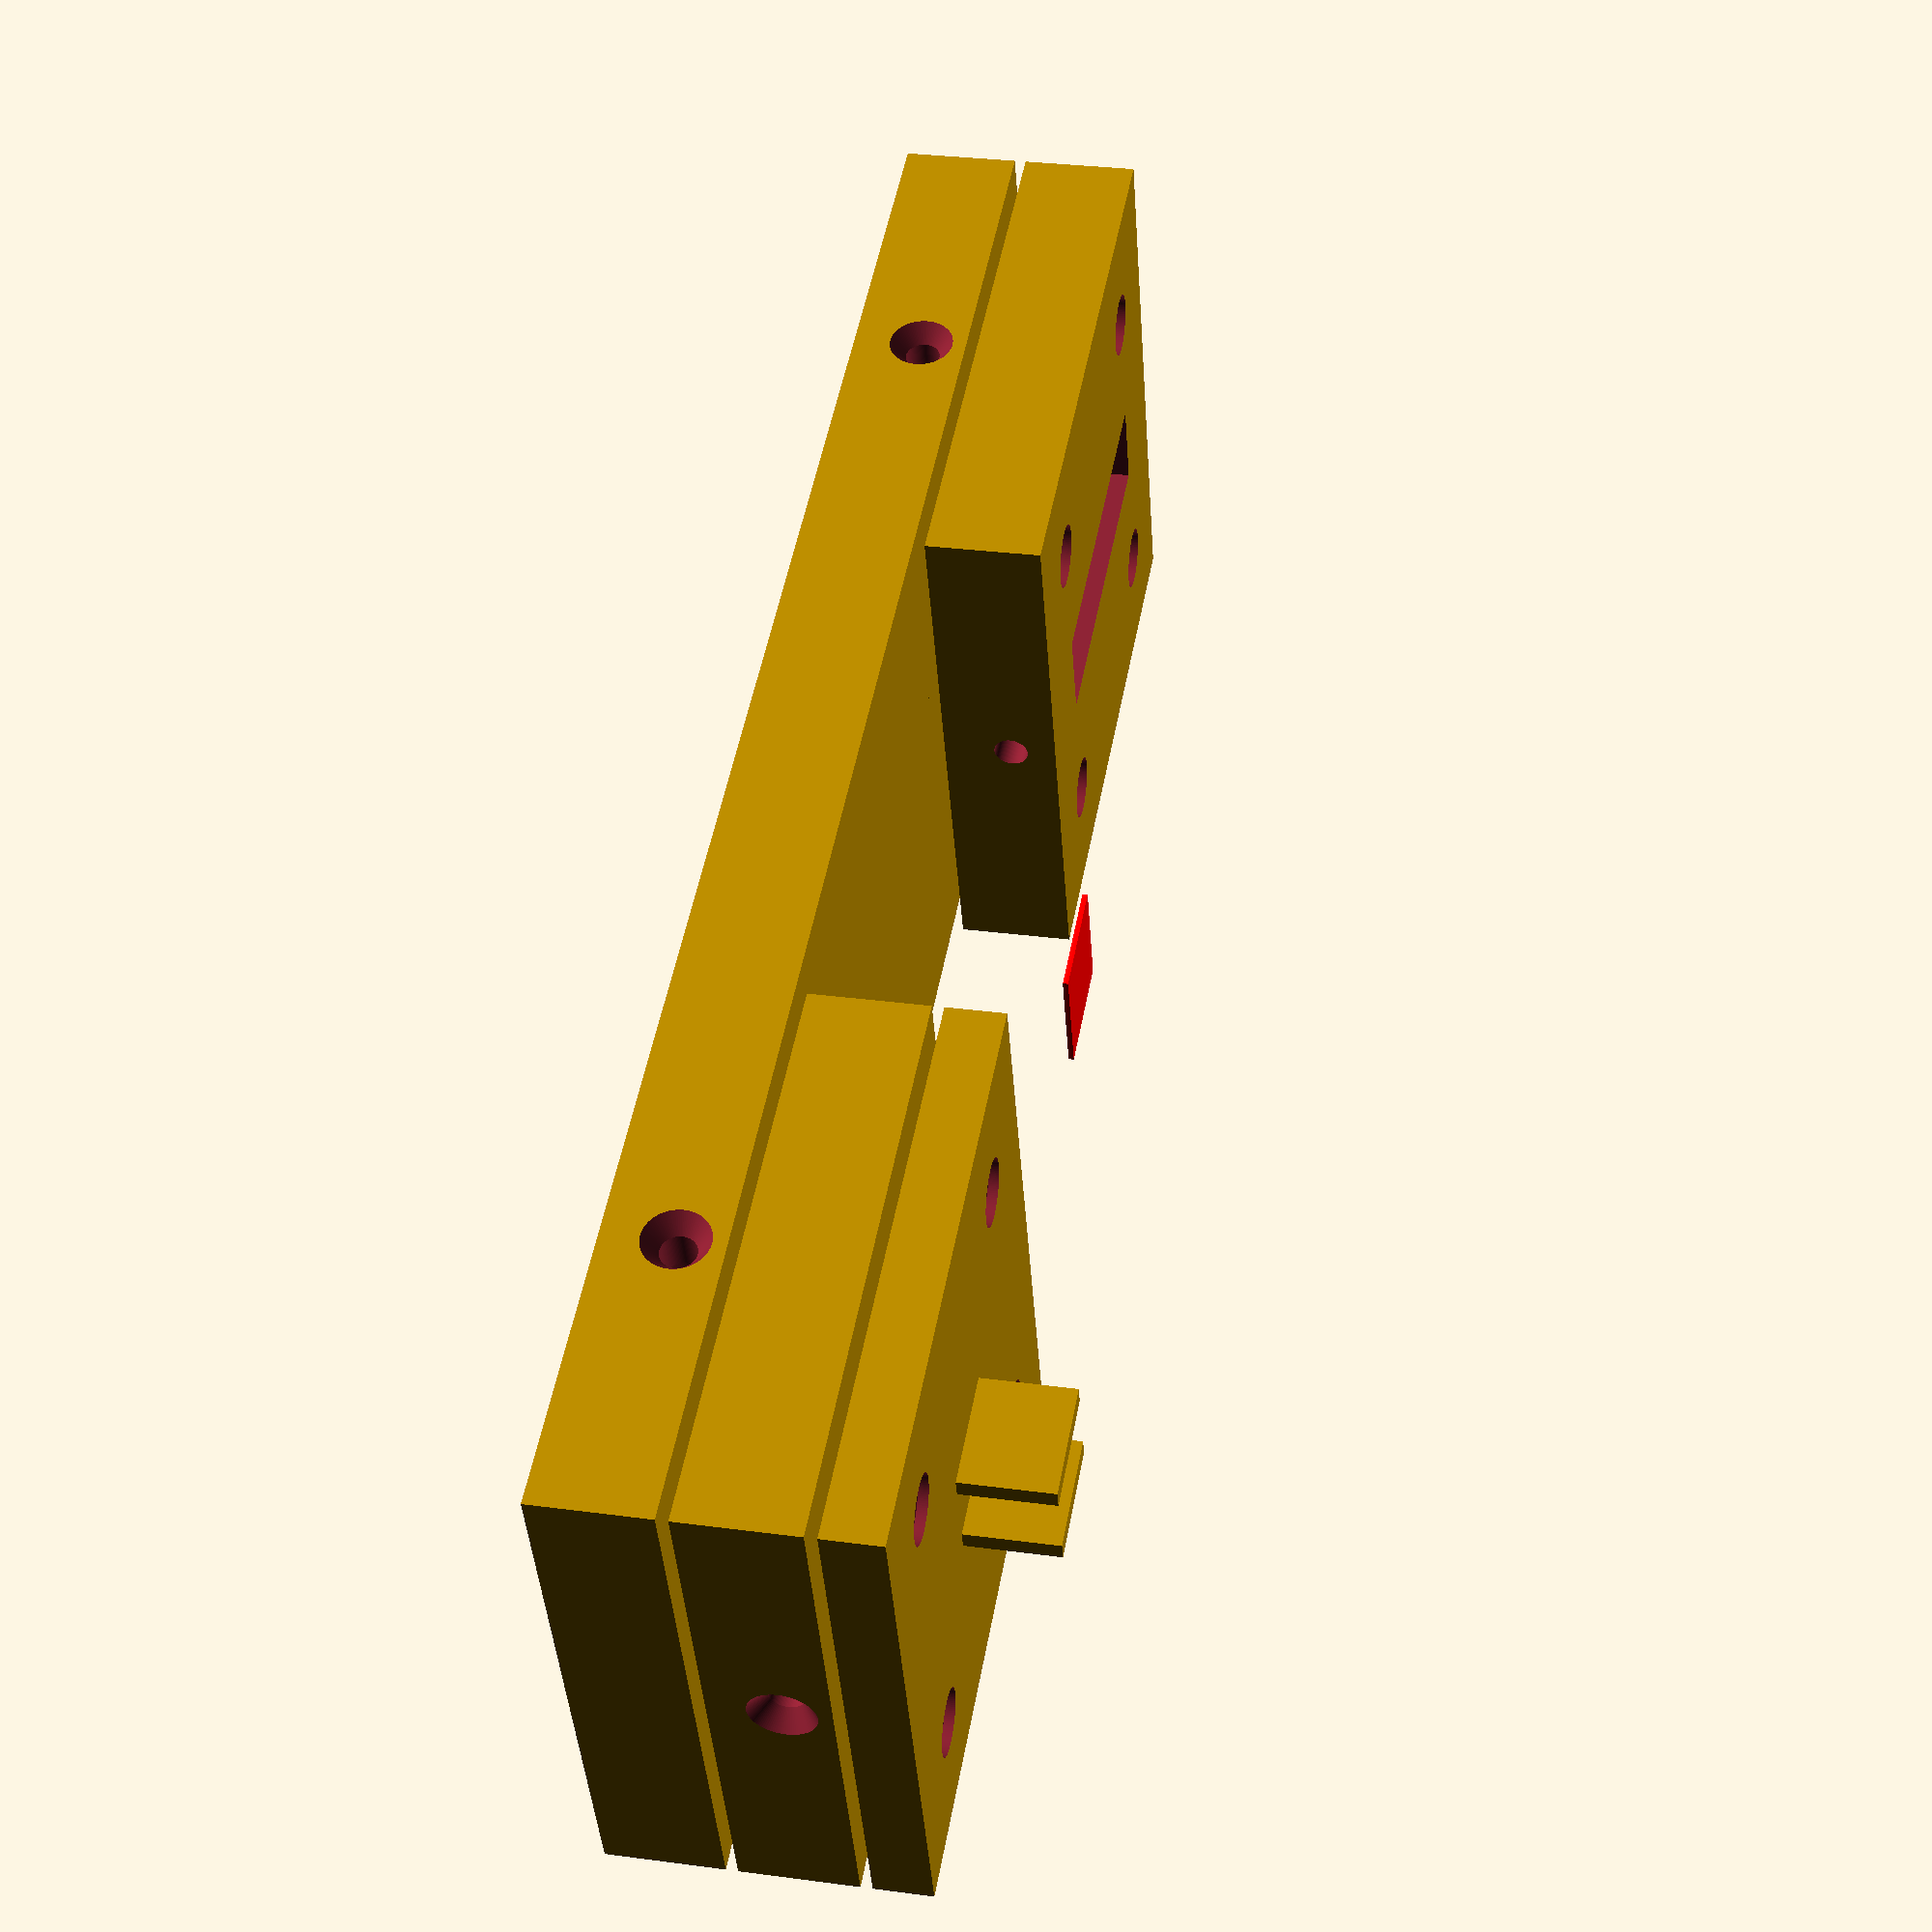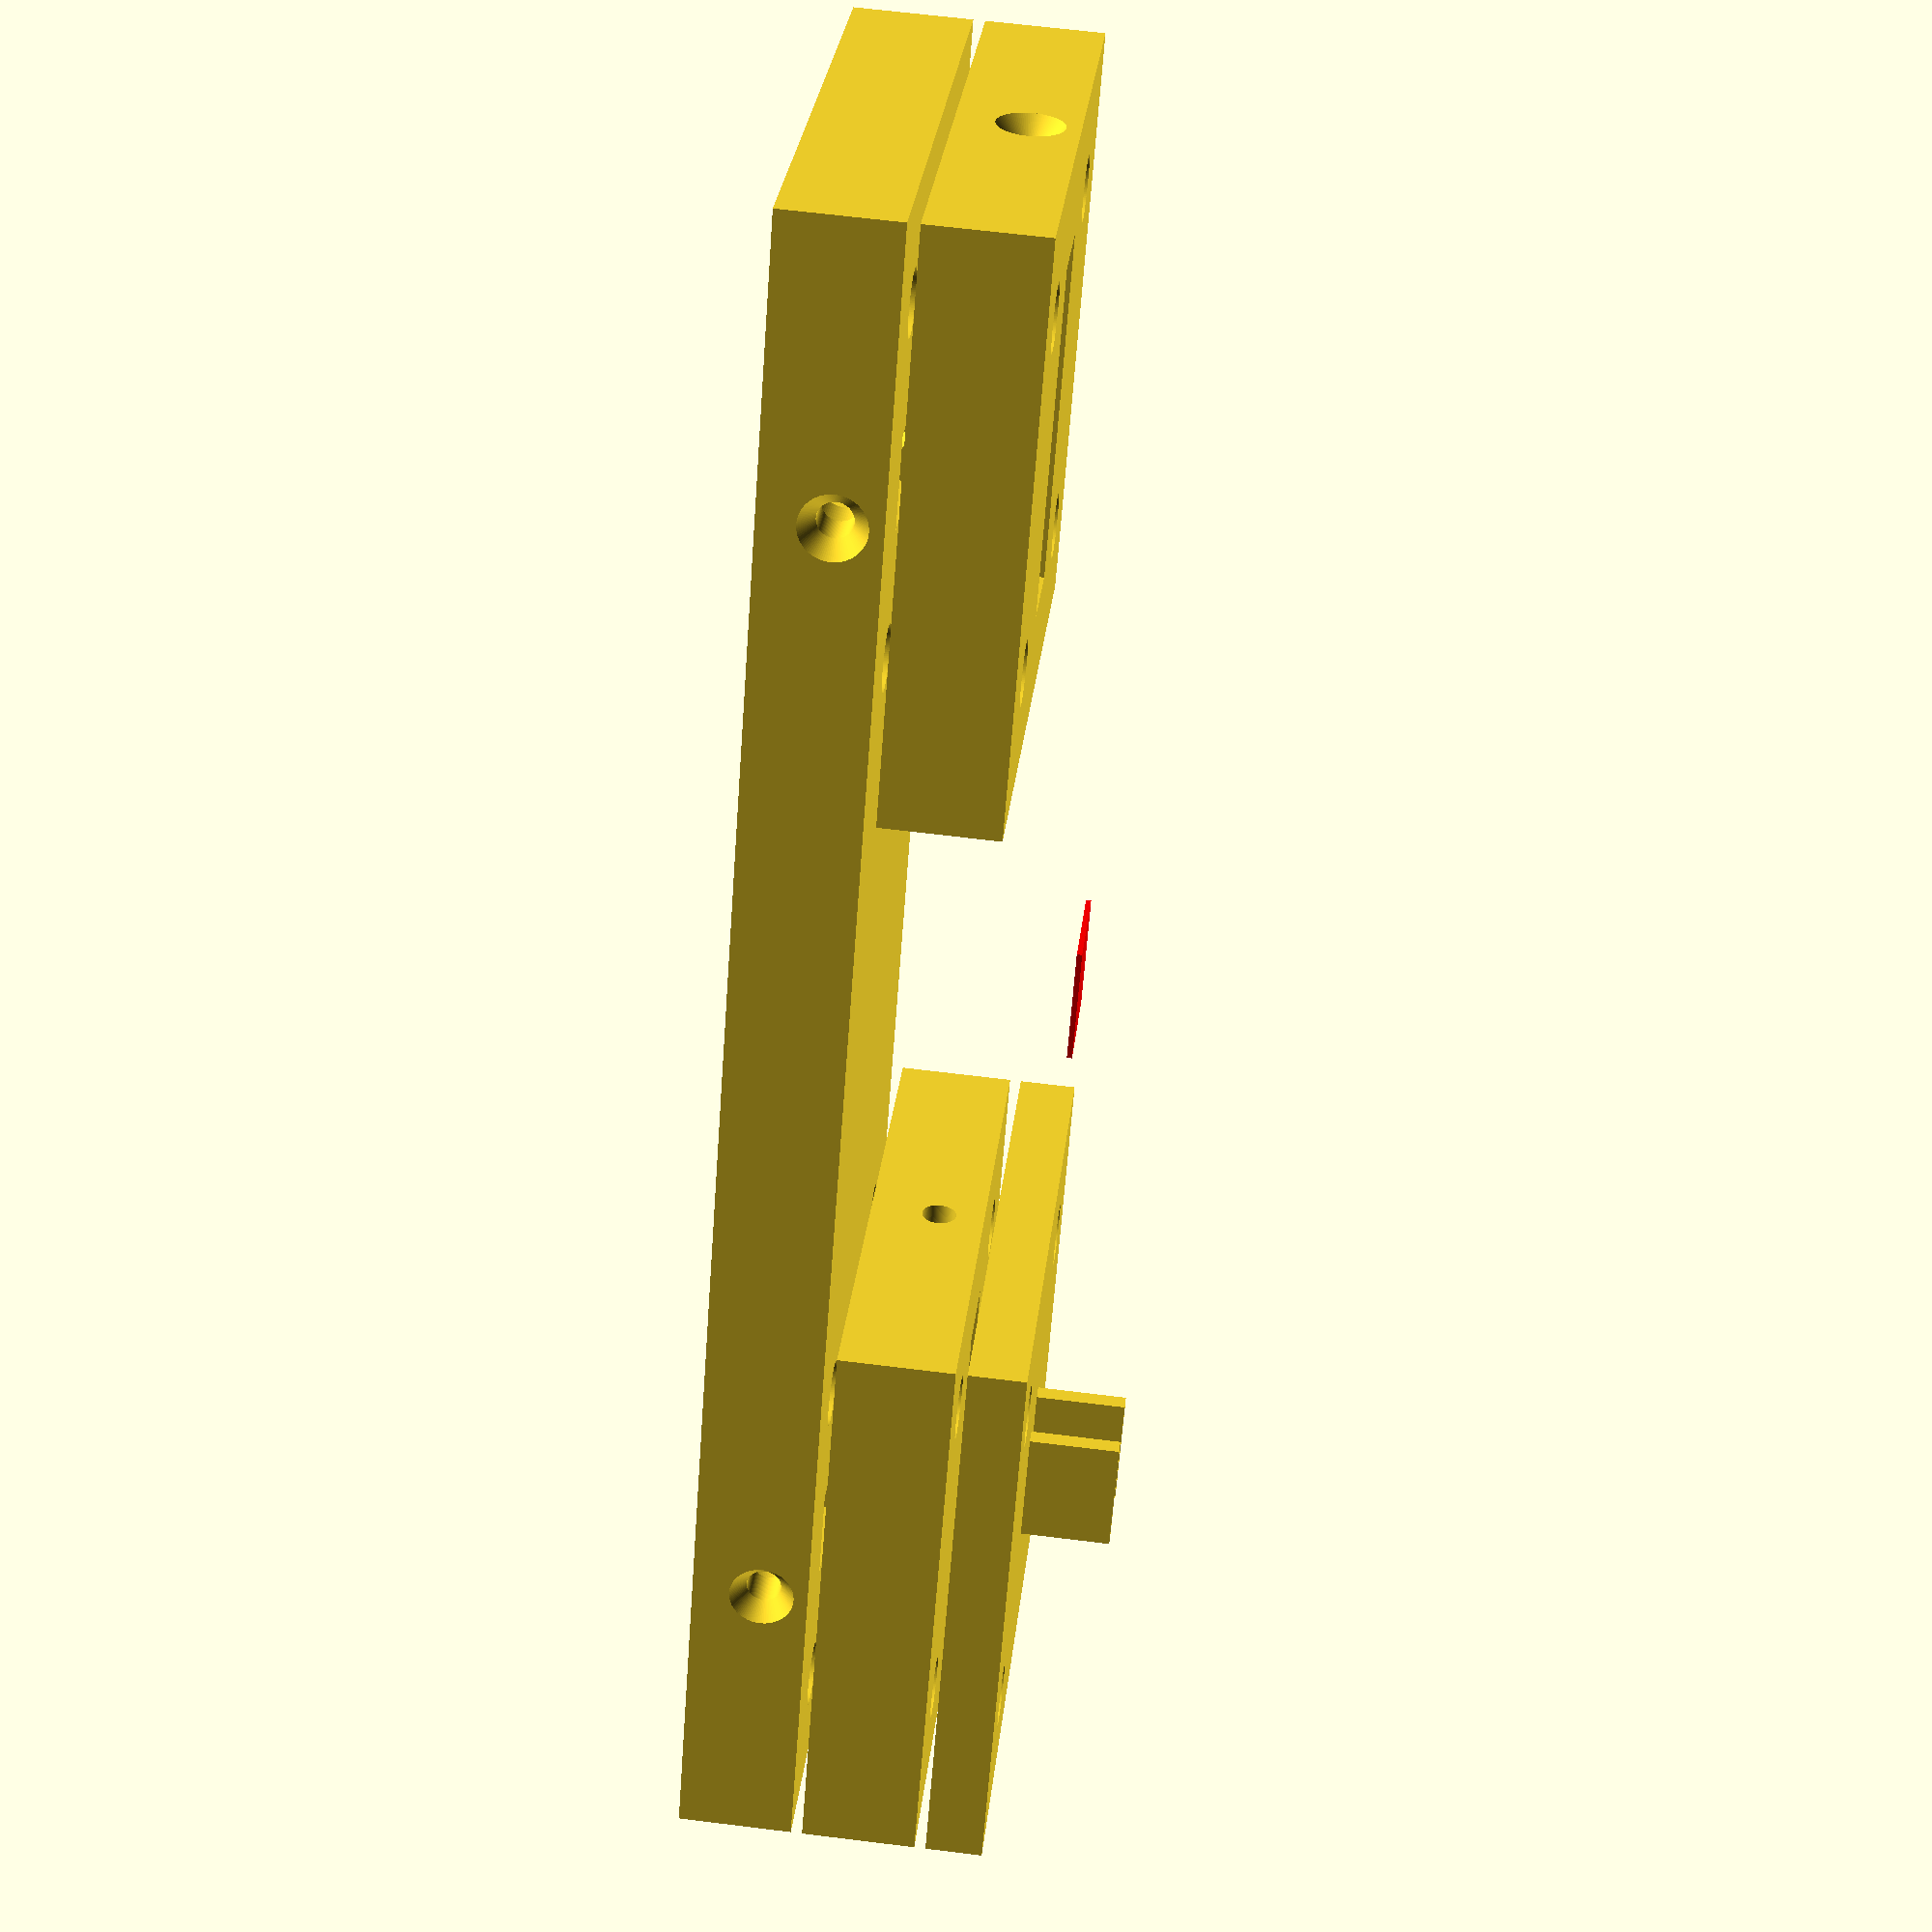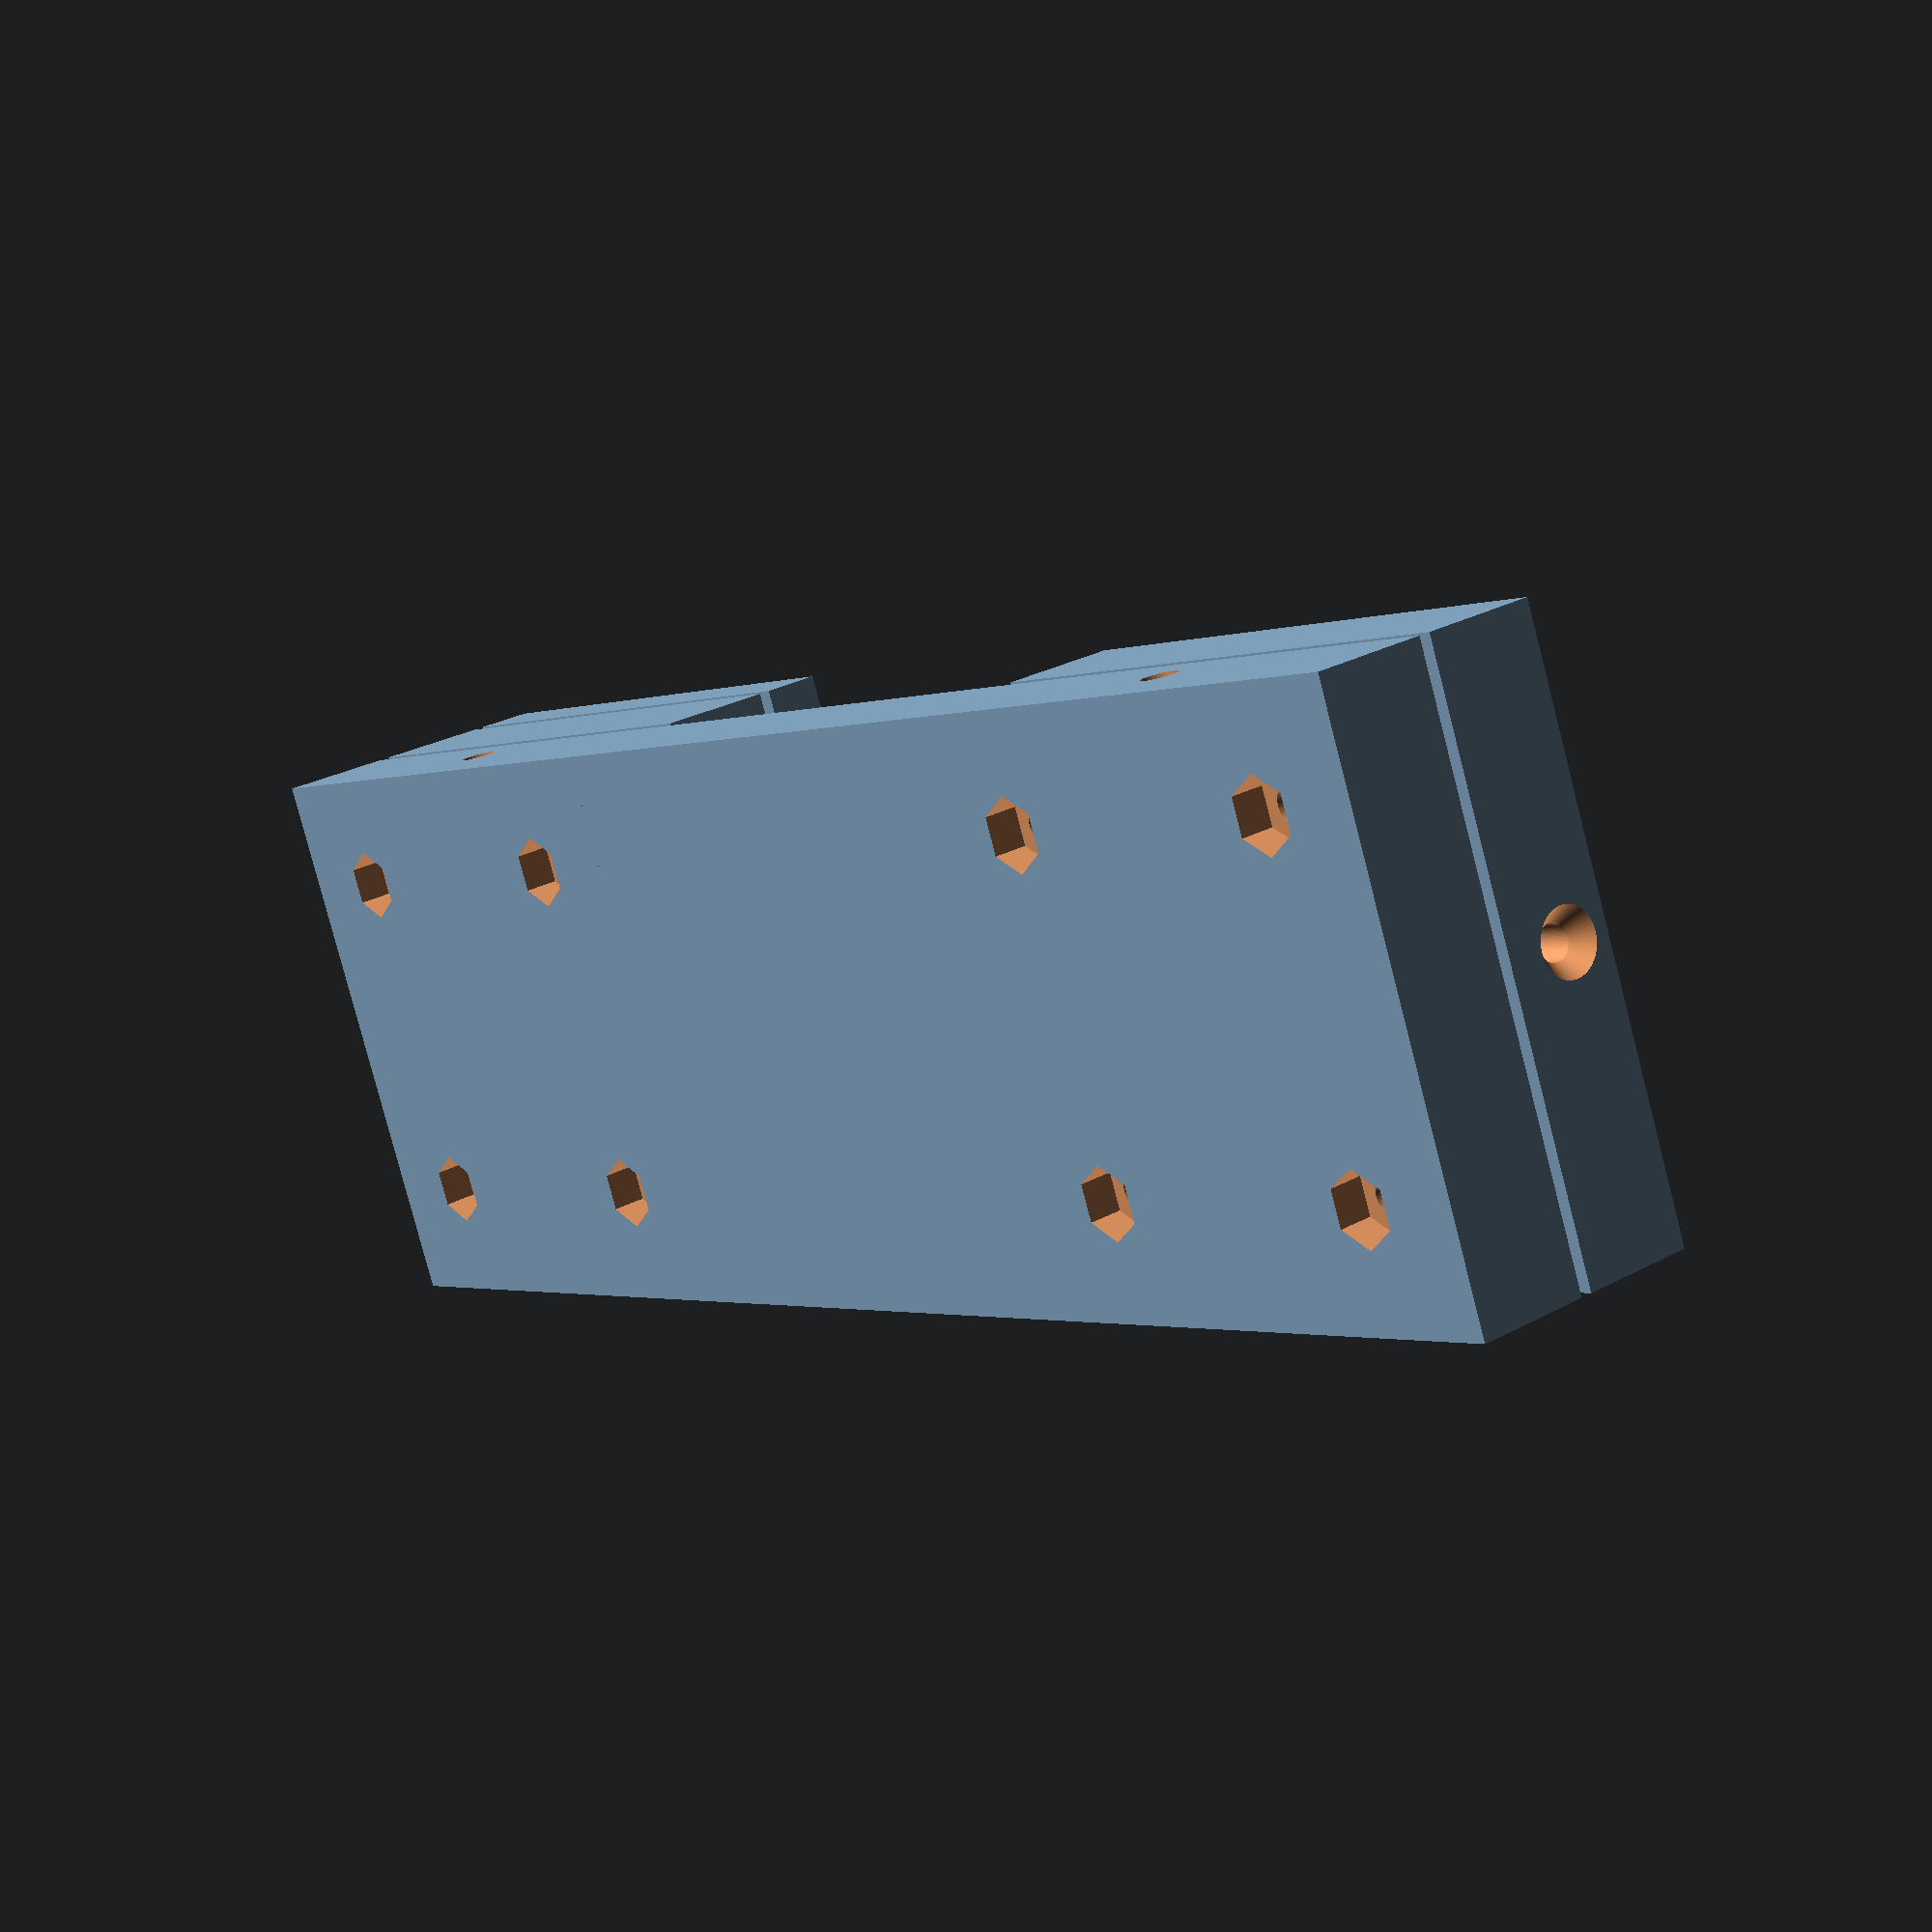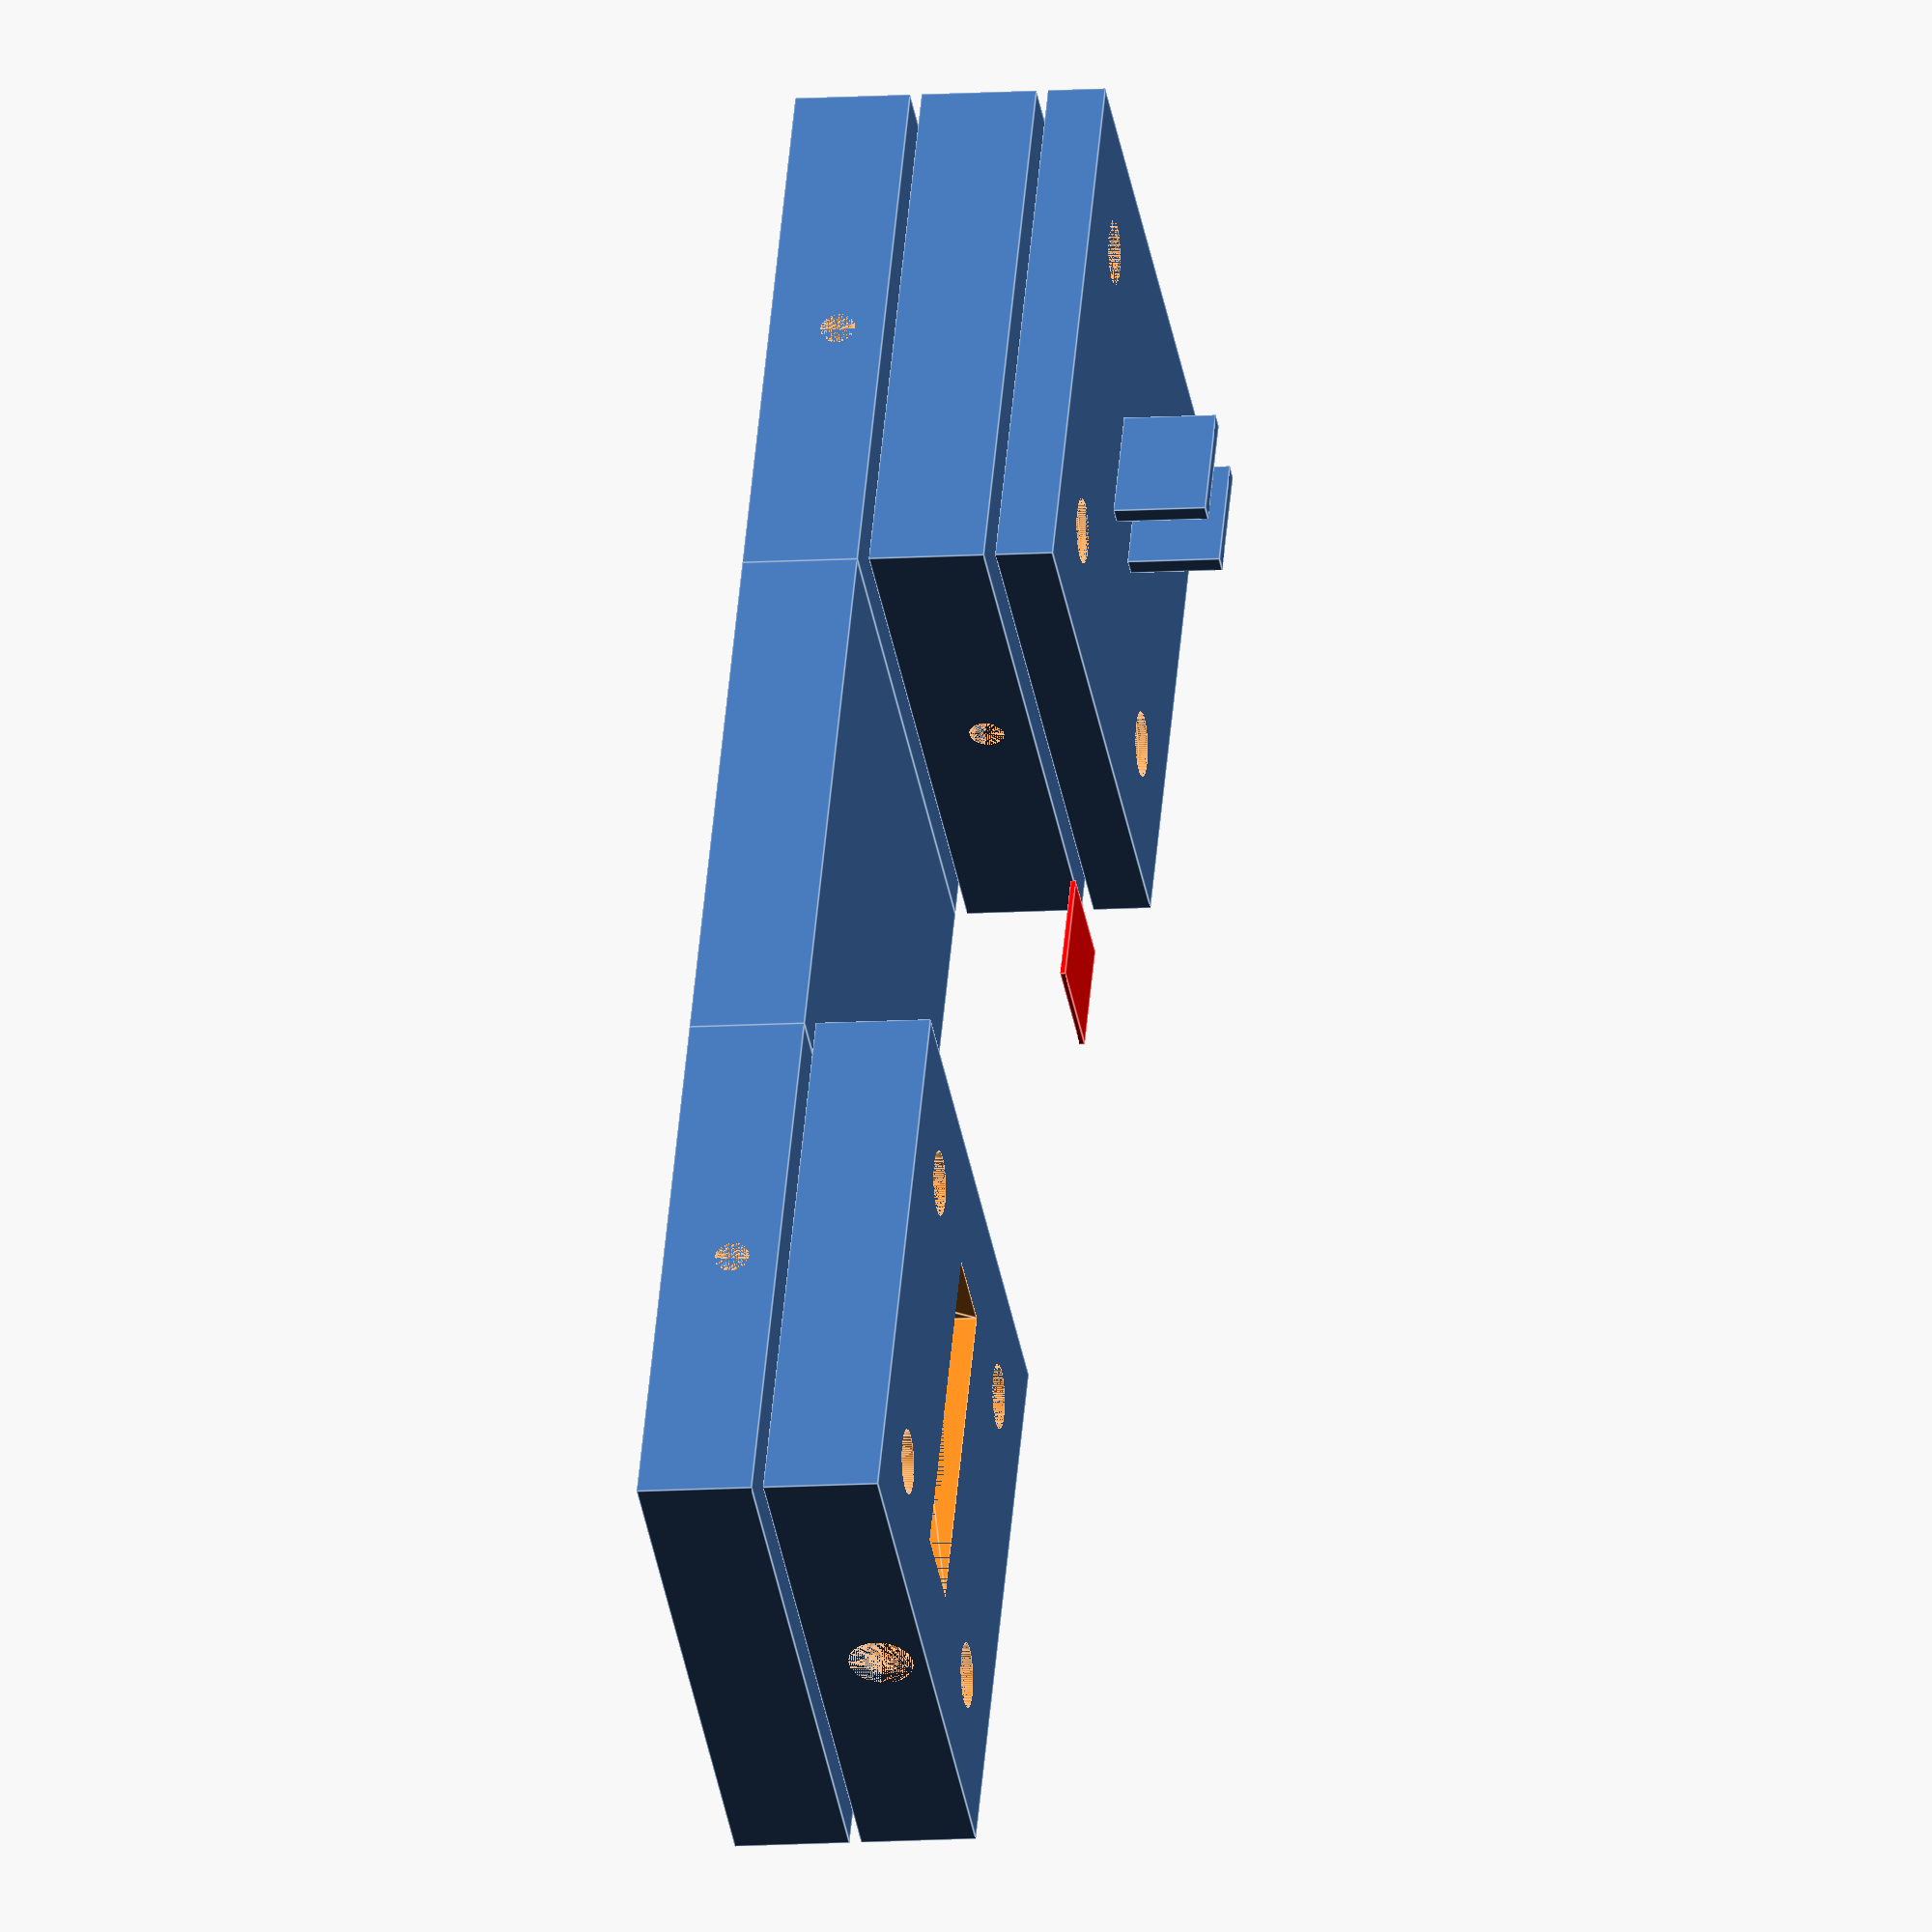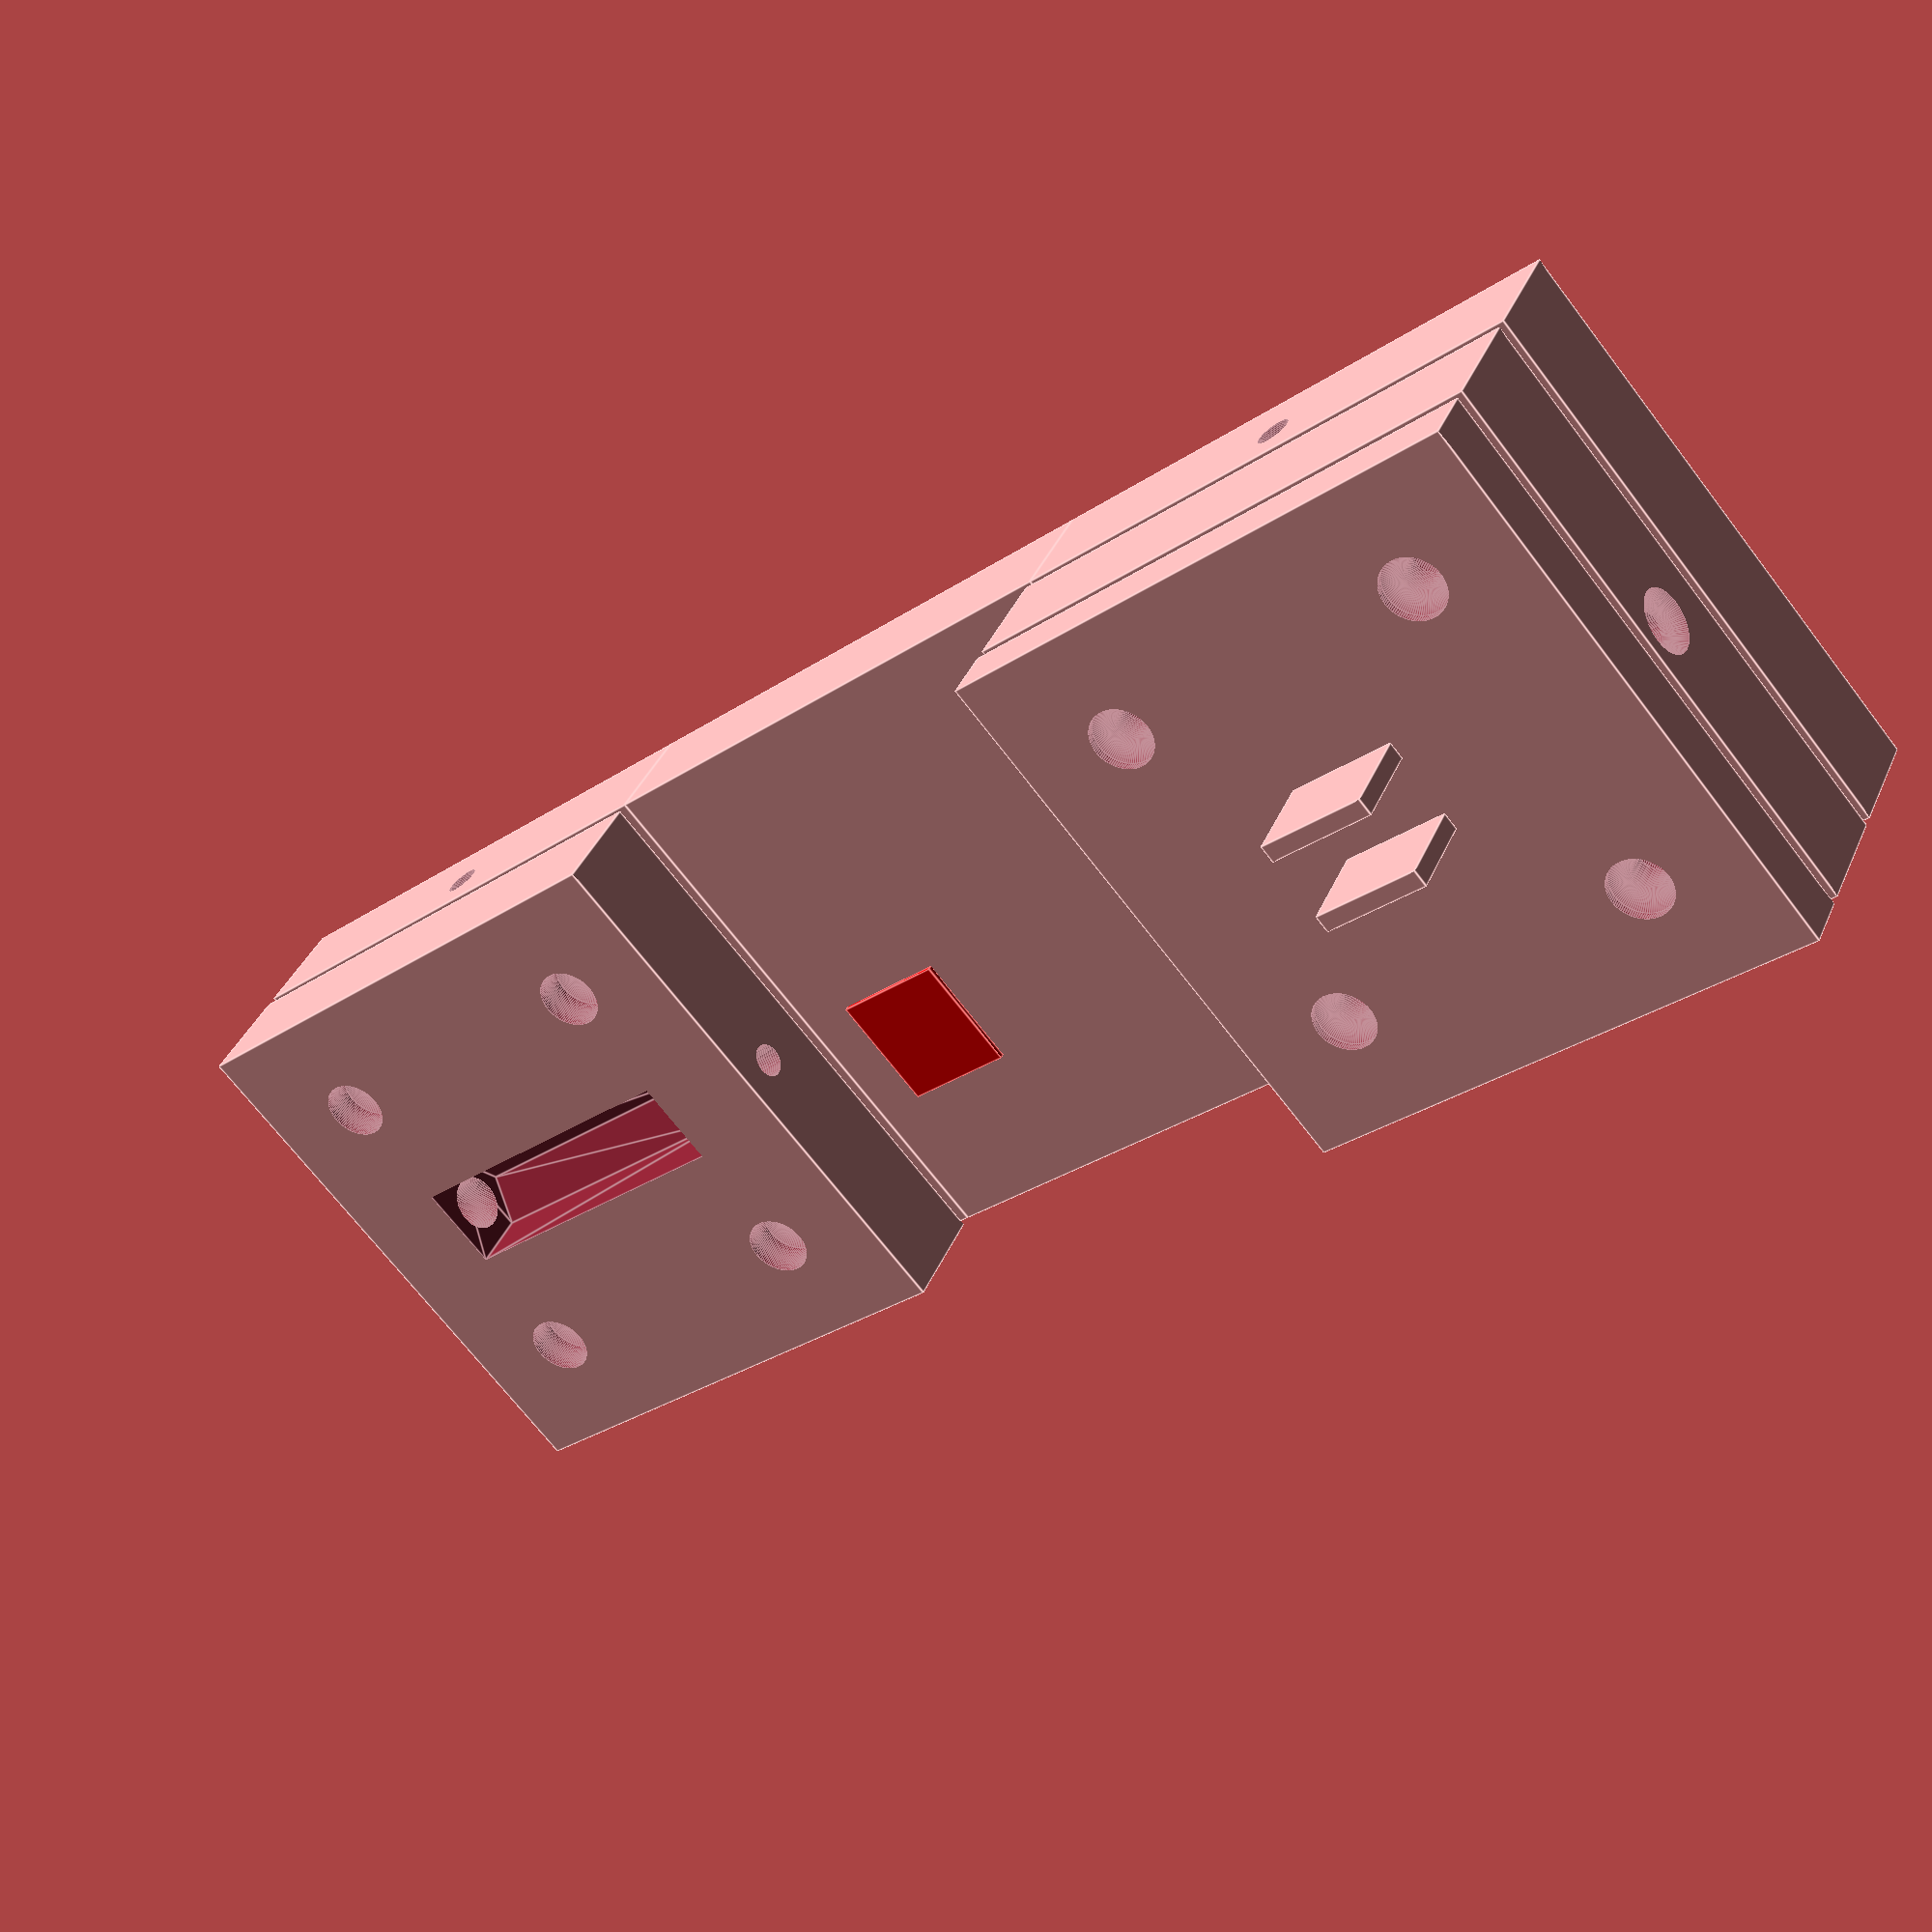
<openscad>
$fn = 100;
g = 0.001;

// винт M3
M3D  =  3.00;
M3Dk =  5.60;
M3K  =  1.65;
M3L  = 50.00-M3Dk;
// гайка M3
M3Nd =  5.50/cos(30);
M3Nl =  3.00;

/*
 * Винт
 * D  - диаметр резьбы
 * L  - длина резьбы
 * Dk - диаметр шляпки
 * K  - высота шляпки
 */
module screw(D, L, Dk, K)
{
	screw_hat(D, Dk, K);
	translate([0, 0, K])
	screw_body(D, L);
}
module screw_hat (D, Dk, K) {cylinder(d1 = Dk, d2 = D, h = K       );}
module screw_body(D, L)     {cylinder(d  = D ,         h = L       );}
module screw_nut (D, L)     {cylinder(d  = D ,         h = L, $fn=6);}

// параметры контакта p50b1
PD1 =  0.500; // диаметр острия
PD2 =  0.680; // диаметр оболочки
PH0 =  0.433; // высота заточки
PH1 =  3.350; // высота острия
PH2 = 13.000; // высота оболочки

module probe()
{
	color("Silver")
	{
		cylinder(d1=0, d2=PD1, h=PH0);
		translate([0, 0, PH0])
		cylinder(d=PD1, h=PH1-PH0);
	}

	color("Gold")
	translate([0, 0, PH1])
	cylinder(d=PD2, h=PH2);
}

// электрод
EW = 10;
EL = 10;
EH = 0.45;

module electrode()
{
	color("red")
	translate([0, 0, EH/2])
	cube([EW, EL, EH], center = true);
}

// транслятор
W0 = 50.00; // ширина столика
L0 = 50.00; // длина  столика
H0 = 10.00; // высота столика

W1 =  8.00; // ширина язычка
L1 =  L0/5; // длина  язычка
H1 =  8.00; // высота язычка
W2 =  g; // ширина верхушки язычка

G  =  0.05; // зазор

module translation_table()
{
	difference()
	{
		// столик
		cube([W0, L0, H0]);

		// салазки
		hull()
		{
			l = 3*L0/5;
			h = H1-(W1-W2)*tan(30)/2;
			translate([W0/2-W1/2, L0/2-l/2, H0-h ]) cube([W1, l, h+g]);
			translate([W0/2-W2/2, L0/2-l/2, H0-H1]) cube([W2, l,   g]);
		}

		// вырез под основной винт
		translate([W0/2, 0, H0-H1/2])
		union()
		{
			hull()
			{
				rotate([-90, 0, 0])
				screw_hat(M3D, M3Dk, M3K);

				translate([0, -g, 0])
				rotate([-90, 0, 0])
				cylinder(d = M3Dk, h = g);
			}

			translate([0, -g, 0])
			rotate([-90, 0, 0])
			screw_body(M3D, L0+2*g);

			translate([0, L1/2, 0])
			rotate([-90, 0, 0])
			cylinder(d = 5, h = L1/2+g);
		}

		// вырезы под крепления
		for (nx = [-1:2:1], ny = [-1:2:1])
		{
			translate([W0*(1+0.6*nx)/2, L0*(1+0.6*ny)/2, 0])
			{
				translate([0, 0, -g])
				screw_body(M3D, H0+2*g);

				translate([0, 0, H0/2+M3K+g])
				rotate([180, 0, 0])
				screw_hat(M3D, M3Dk, M3K);

				translate([0, 0, H0/2+M3K])
				cylinder(d = M3Dk, h = H0/2-M3K+g);

				translate([0, 0, -g])
				rotate([0, 0, 30])
				screw_nut(M3Nd, M3Nl+g);
			}
		}
	}
}

module translation_nut()
{
	difference()
	{
		// язычек
		hull()
		{
			w1 = W1-2*G;
			h1 = H1-G;
			h  = h1-(w1-W2)*tan(30)/2;
			translate([W0/2-L1/2, L0/2-w1/2, -h ]) cube([L1, w1, h]);
			translate([W0/2-L1/2, L0/2-W2/2, -h1]) cube([L1, W2, g]);
		}

		// вырез под гайку
		translate([W0/2, L0/2, -H1/2])
		union()
		{
			rotate([0, 90, 0])
			translate([0, 0, -L1/2-g])
			screw_body(M3D, L1+2*g);

			rotate([0, -90, 0])
			translate([0, 0, 0.5])
			cylinder(d = 5, h = (L1-1)/2+g);

			rotate([0, 90, 0])
			translate([0, 0, 0.5])
			screw_nut(M3Nd, (L1-1)/2+g);
		}
	}
}

module translation()
{
	translation_table();
	translation_nut();
}

module table()
{
	translate([+1*W0/2, -L0/2, -H0]) translation_table();
	translate([-1*W0/2, -L0/2, -H0]) cube([W0, L0, H0]);
	translate([-3*W0/2, -L0/2, -H0]) translation_table();
}

// module probe_holder()
// {
// 	A = 30;

// 	rotate([0, A, 0])
// 	translate([0, 0, 4])
// 	cylinder(d1 = 1.3, d2 = 1.65, h = 3.5);

// 	hull()
// 	{
// 		rotate([0, A, 0])
// 		translate([0, 0, 4+3.5])
// 		cylinder(d1 = 1.65, d2 = 2, h = 3.5);

// 		translate([25-g, 0, 2.5])
// 		rotate(a=[0, 90, 0])
// 		cylinder(d1 = 0, d2 = 5, h = g);
// 	}

// 	translate([25, -W1/2, 0])
// 	cube([50, W1, W1]);

// 	rotate([0, A, 0])
// 	probe();
// }

module probe_holder_table()
{
	H0 = 5;
	difference()
	{
		union()
		{
			// столик
			cube([W0, L0, H0]);

			translate([(W0-L1)/2, (L0-W1)/2, H0])
			cube([L1, W1/5, H1]);

			translate([(W0-L1)/2, (L0+W1-W1/5)/2, H0])
			cube([L1, W1/5, H1]);
		}

		// вырезы под крепления
		for (nx = [-1:2:1], ny = [-1:2:1])
		{
			translate([W0*(1+0.6*nx)/2, L0*(1+0.6*ny)/2, 0])
			{
				translate([0, 0, -g])
				screw_body(M3D, H0+2*g);

				translate([0, 0, H0/2+M3K+g])
				rotate([180, 0, 0])
				screw_hat(M3D, M3Dk, M3K);

				translate([0, 0, H0/2+M3K])
				cylinder(d = M3Dk, h = H0/2-M3K+g);

				*translate([0, 0, -g])
				rotate([0, 0, 30])
				screw_nut(M3Nd, M3Nl+g);
			}
		}
	}
}

union()
{
	table();

	translate([+2*W0/2, 0, 1])                 rotate([0, 0, 90]) translate([-W0/2, -L0/2, 0]) translation();
	translate([-2*W0/2, 0, 1]) mirror([1,0,0]) rotate([0, 0, 90]) translate([-W0/2, -L0/2, 0]) translation();

	translate([0, 0, 1+H0+1+H0/2])
	union()
	{
		electrode();

		*translate([EW/2-1, 0, EH])
		rotate([0, 45, 0])
		probe();

		*translate([-EW/2+1, 0, EH])
		rotate([0, -45, 0])
		probe();
	}
}

translate([+3*W0/2, -L0/2, 1+H0+1])
mirror([1, 0, 0])
probe_holder_table();
</openscad>
<views>
elev=149.9 azim=340.1 roll=259.0 proj=p view=wireframe
elev=294.6 azim=127.0 roll=277.1 proj=p view=solid
elev=152.8 azim=203.0 roll=310.0 proj=p view=wireframe
elev=189.3 azim=118.3 roll=259.0 proj=o view=edges
elev=142.2 azim=139.4 roll=158.8 proj=p view=edges
</views>
